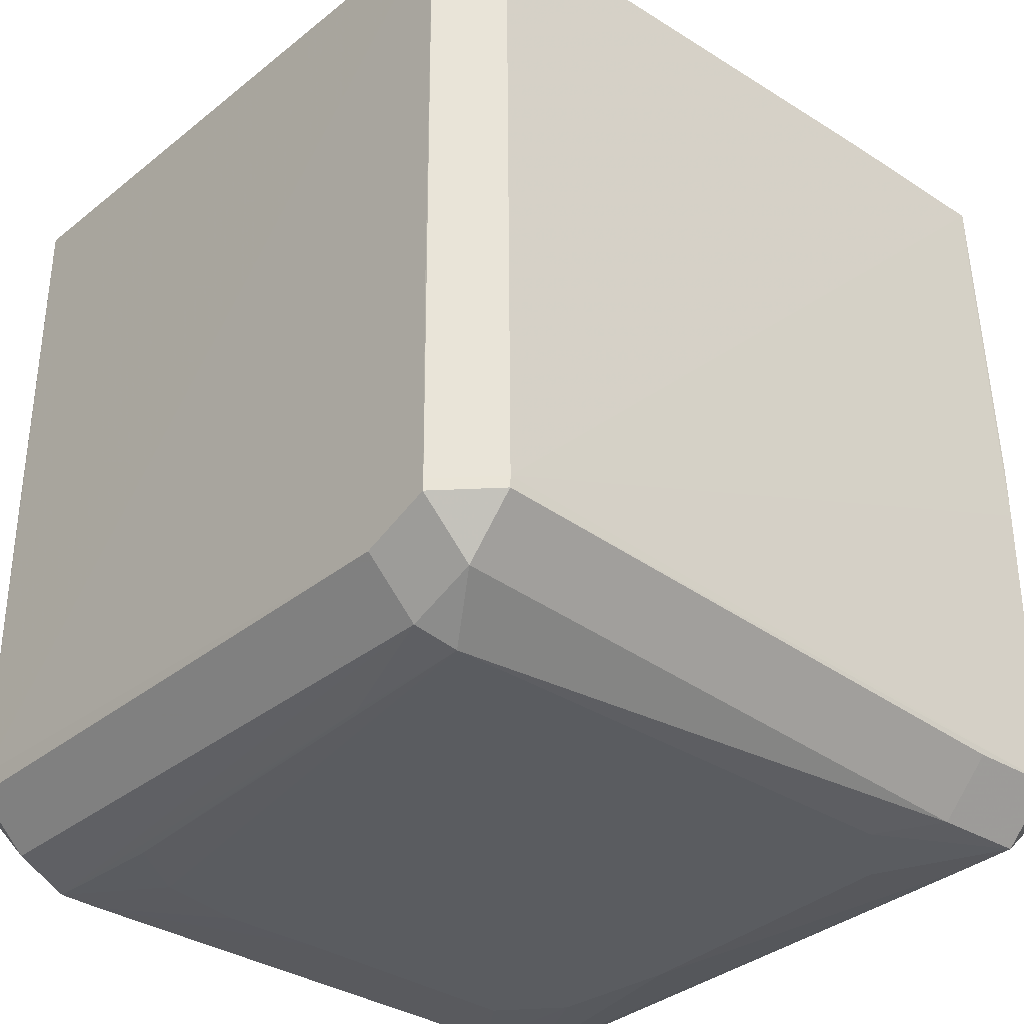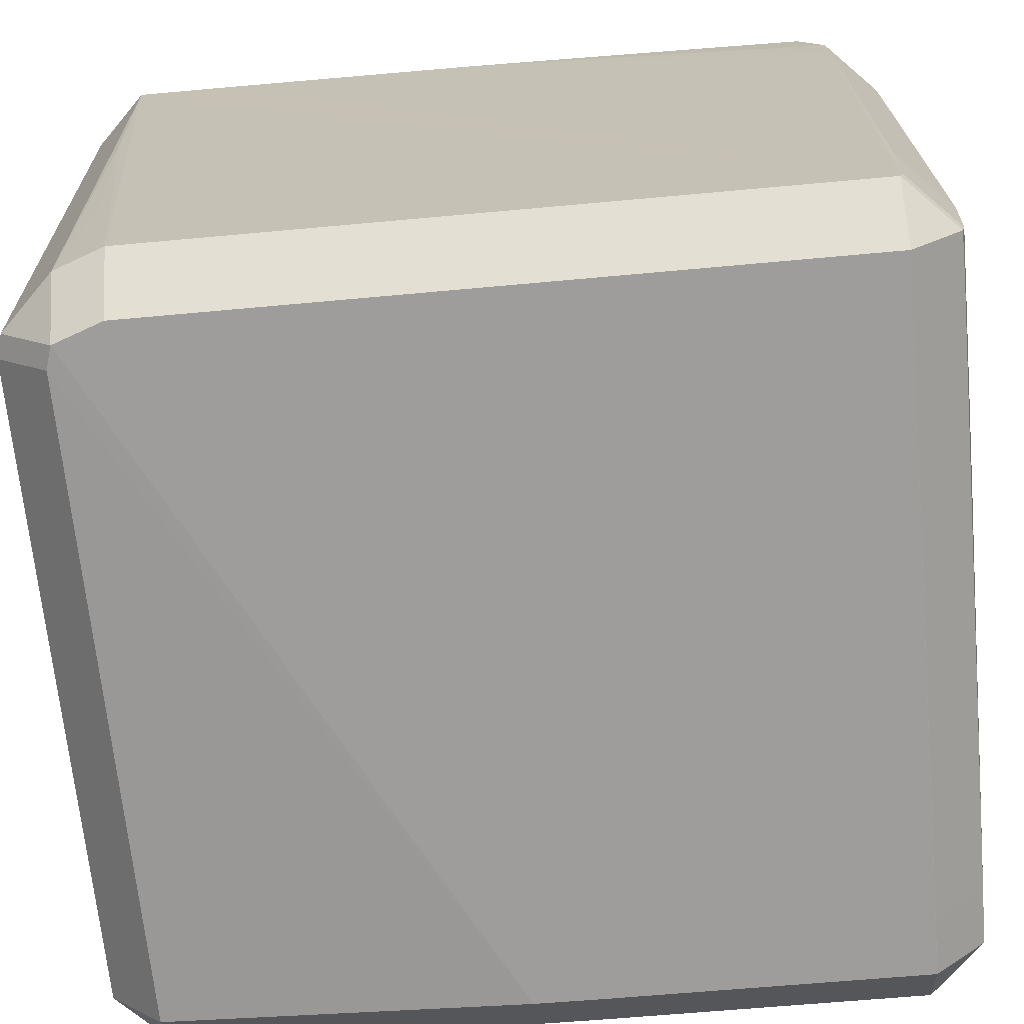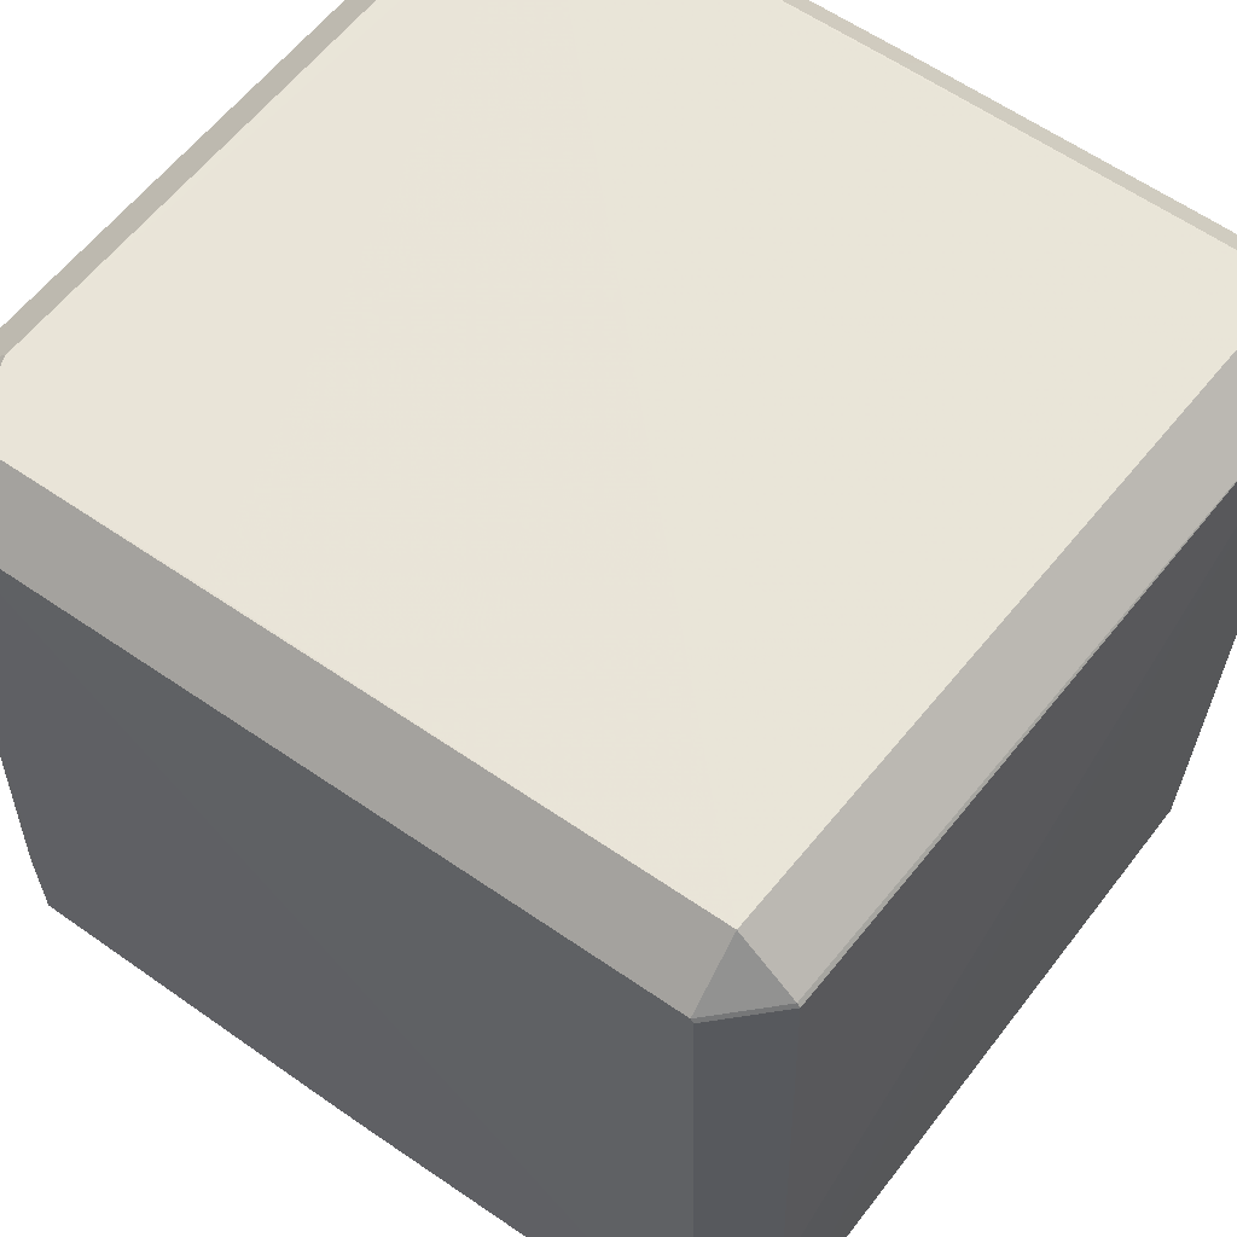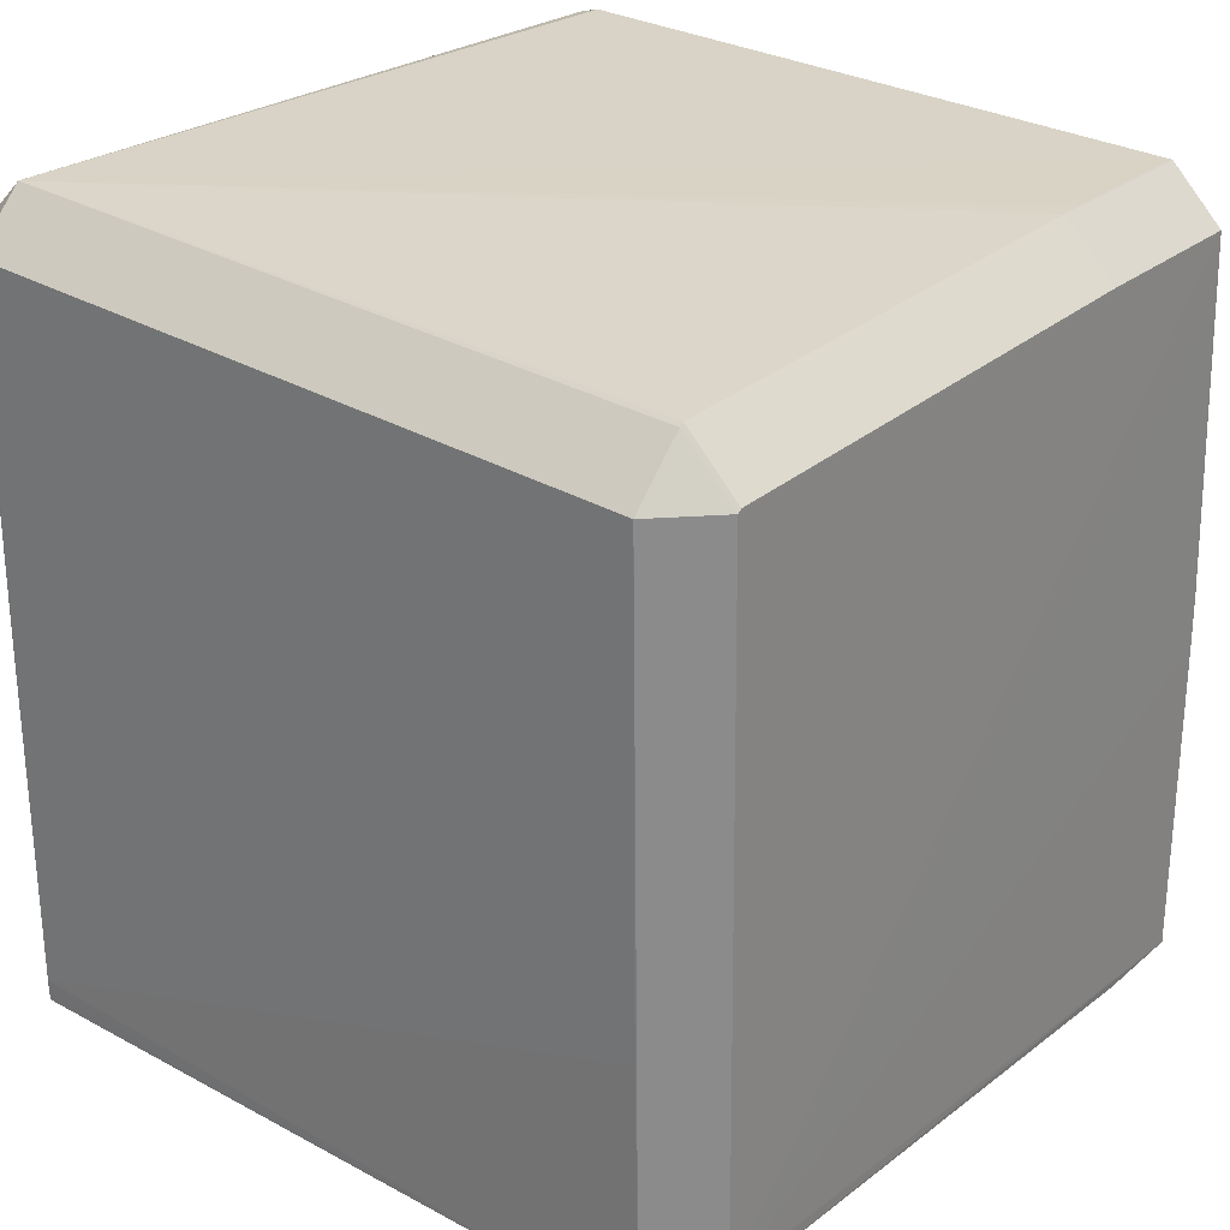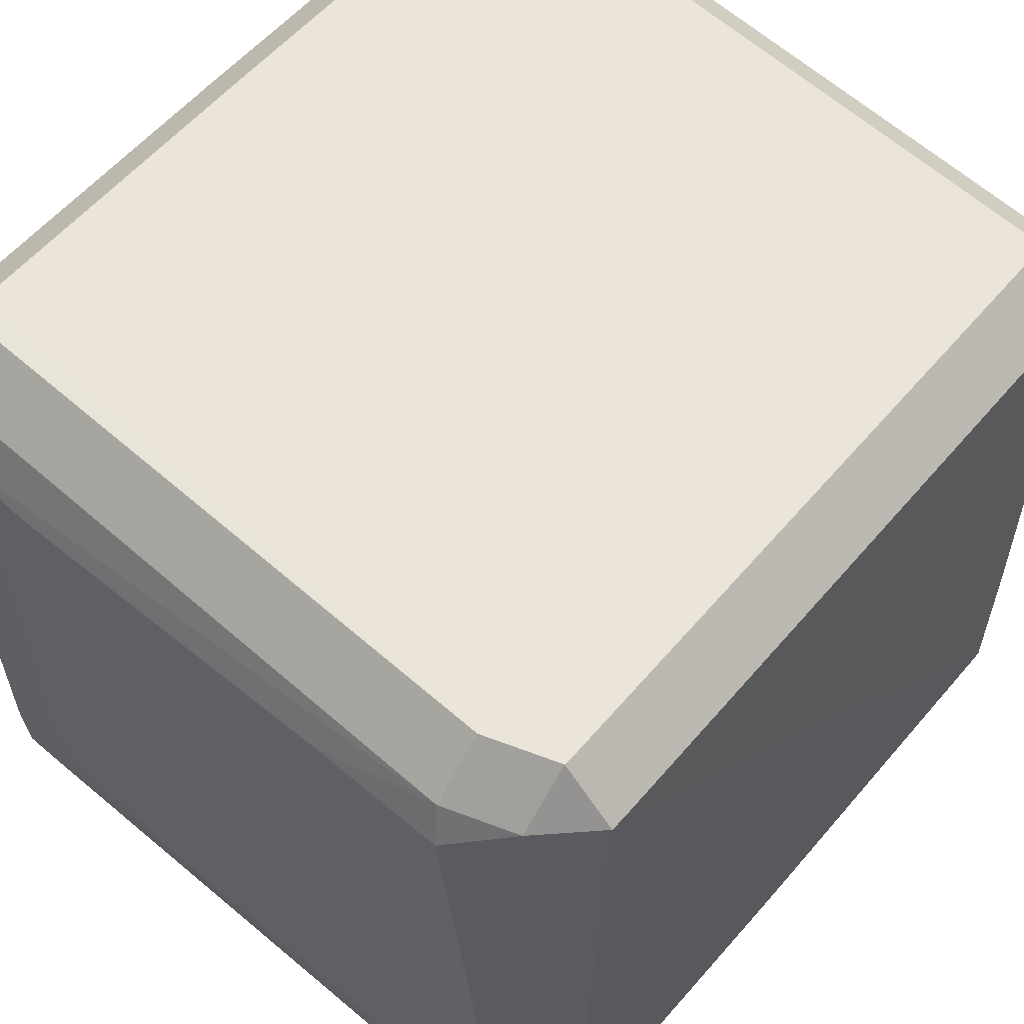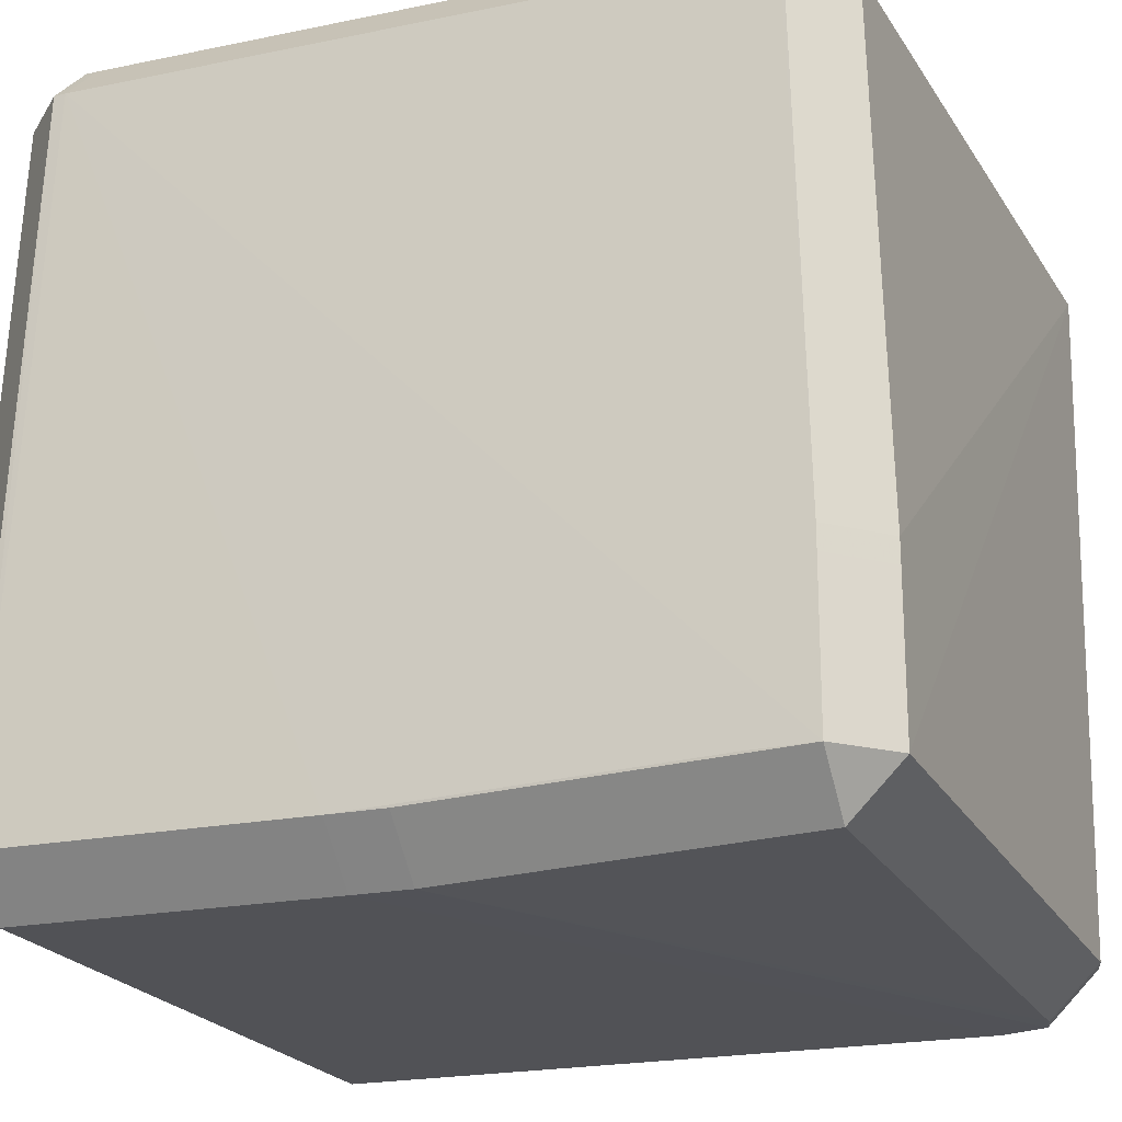
<metadata>
{"format":"obj","ext":"obj","renderer":"f3d","projection":"perspective","resolution":1024,"background":"white","views":[{"elev":-34.2,"azim":-131.3,"up":"+Z"},{"elev":-70.4,"azim":94.8,"up":"+Y"},{"elev":59.7,"azim":-54.0,"up":"+Y"},{"elev":27.1,"azim":-141.3,"up":"+Z"},{"elev":58.9,"azim":-139.2,"up":"+Y"},{"elev":-21.5,"azim":-68.9,"up":"+Y"}]}
</metadata>
<code>
v 0.01694 0.04157 -0.07651
v -0.0533 -0.04759 -0.06797
v -0.04617 -0.05472 -0.06797
v -0.04617 -0.04759 -0.0751
v -0.01165 0.05585 -0.06657
v -0.0527 0.04792 0.03002
v -0.04557 0.04792 0.03715
v -0.03854 -0.02789 -0.0766
v 0.0242 0.05586 -0.06568
v 0.03567 0.03244 -0.07657
v 0.05535 0.04873 -0.06535
v 0.04822 0.05585 -0.06535
v 0.04822 0.04873 -0.07248
v -0.05377 0.0487 -0.06388
v -0.04664 0.05582 -0.06388
v -0.04664 0.0487 -0.07101
v -0.05289 -0.04613 0.02309
v 0.03816 -0.02861 -0.07661
v 0.05554 0.04867 -0.03931
v -0.05327 -0.03459 -0.06834
v -0.04615 -0.03459 -0.07547
v -0.03682 0.05584 -0.06734
v -0.03682 0.04871 -0.07447
v 0.02943 0.04103 -0.07649
v -0.05306 -0.04799 -0.01644
v -0.04594 -0.05512 -0.01644
v -0.05279 -0.02524 0.03166
v -0.04566 -0.02524 0.03878
v 0.05564 0.04856 0.02189
v 0.04851 0.05569 0.02189
v 0.038 0.02013 -0.07661
v -0.05278 -0.02198 0.03165
v -0.04565 -0.02198 0.03878
v -0.03046 -0.03685 -0.07658
v -0.04612 0.05578 -0.03365
v 0.03766 0.006089 -0.07664
v 0.05566 0.04864 -0.02276
v 0.05535 0.0488 -0.06231
v 0.04822 0.05593 -0.06231
v 0.05286 -0.04813 0.0326
v 0.04573 -0.05526 0.0326
v 0.04573 -0.04813 0.03973
v 0.05566 -0.03614 -0.0688
v 0.04854 -0.03614 -0.07593
v 0.05575 -0.0461 -0.0682
v 0.04862 -0.0461 -0.07533
v 0.05502 0.01346 0.0328
v 0.05558 0.04854 0.03422
v 0.04845 0.05567 0.03422
v 0.04845 0.04854 0.04135
v 0.05568 -0.02894 -0.0688
v 0.04856 -0.02894 -0.07593
v -0.03843 -0.05467 -0.06803
v -0.03843 -0.04754 -0.07516
v 0.0555 0.04867 -0.0457
v 0.0557 0.04866 -0.01537
v 0.04857 0.05579 -0.01537
v 0.04267 -0.05517 0.03347
v 0.04267 -0.04804 0.0406
v -0.05313 -0.04796 -0.02428
v -0.046 -0.05508 -0.02428
v 0.0557 -0.01442 -0.06879
v 0.05571 0.04149 -0.06879
v 0.04858 0.04149 -0.07592
v 0.05572 0.03548 -0.06889
v 0.04859 0.03548 -0.07601
v 0.02998 -0.03618 -0.07658
v 0.05529 -0.04811 0.02595
v 0.04816 -0.05524 0.02595
v -0.01922 0.04329 -0.07648
v -0.05271 0.0485 0.02961
v -0.04558 0.05563 0.02961
v -0.04558 0.0485 0.03674
v -0.0384 0.04346 -0.07662
v 0.05456 -0.02313 0.03046
v 0.05577 -0.04764 -0.06781
v 0.04864 -0.05477 -0.06781
v 0.04864 -0.04764 -0.07494
v 0.0416 -0.04755 -0.07503
v -0.05382 0.04869 -0.06222
v -0.04669 0.05582 -0.06222
v 0.01198 -0.03838 -0.07659
v -0.05282 -0.04607 0.03164
v -0.04569 -0.0532 0.03164
v -0.04569 -0.04607 0.03877
f 39 49 57
f 48 49 50
f 76 29 48
f 48 68 76
f 72 49 39
f 50 59 42
f 14 2 80
f 21 16 74
f 56 29 76
f 30 57 49
f 73 7 50
f 35 72 39
f 41 58 26
f 26 69 41
f 26 58 84
f 85 59 50
f 50 28 85
f 40 42 41
f 16 14 15
f 39 22 15
f 8 21 74
f 2 14 20
f 46 67 44
f 82 67 46
f 21 8 4
f 74 16 23
f 23 13 64
f 71 73 72
f 50 7 33
f 33 28 50
f 2 4 3
f 61 77 69
f 69 26 61
f 61 3 77
f 48 40 47
f 68 48 47
f 81 35 39
f 39 15 81
f 72 35 81
f 74 31 36
f 36 8 74
f 31 66 36
f 10 24 64
f 64 66 10
f 10 66 31
f 10 31 74
f 74 24 10
f 44 66 52
f 76 45 65
f 65 56 76
f 63 56 65
f 76 77 78
f 79 46 78
f 34 8 82
f 34 4 8
f 82 46 54
f 54 34 82
f 4 34 54
f 54 46 79
f 79 78 54
f 37 56 63
f 37 38 56
f 12 11 13
f 64 24 70
f 70 23 64
f 74 23 70
f 83 71 80
f 80 17 83
f 84 85 83
f 17 25 83
f 80 2 60
f 60 17 80
f 60 25 17
f 75 40 68
f 68 47 75
f 75 47 40
f 82 8 18
f 8 36 18
f 18 67 82
f 44 67 18
f 18 66 44
f 18 36 66
f 51 45 43
f 77 3 53
f 63 11 55
f 55 37 63
f 39 12 9
f 9 12 22
f 1 70 24
f 1 24 74
f 74 70 1
f 62 51 65
f 62 65 45
f 45 51 62
f 38 37 19
f 37 55 19
f 11 38 19
f 19 55 11
f 5 22 39
f 39 9 5
f 5 9 22
f 71 83 27
f 27 32 71
f 71 32 6
f 59 58 42
f 42 58 41
f 49 48 30
f 30 48 29
f 29 56 30
f 30 56 57
f 49 72 73
f 50 49 73
f 85 58 59
f 84 58 85
f 68 69 77
f 76 68 77
f 40 69 68
f 41 69 40
f 50 42 40
f 40 48 50
f 16 21 20
f 20 14 16
f 4 20 21
f 2 20 4
f 64 13 11
f 11 63 64
f 16 15 23
f 23 15 22
f 81 71 72
f 80 71 81
f 81 14 80
f 81 15 14
f 45 46 44
f 44 43 45
f 64 63 65
f 65 66 64
f 46 45 78
f 78 45 76
f 57 56 38
f 39 57 38
f 39 38 12
f 12 38 11
f 12 23 22
f 13 23 12
f 83 25 26
f 83 26 84
f 3 61 60
f 2 3 60
f 26 25 60
f 60 61 26
f 51 43 44
f 44 52 51
f 66 65 51
f 51 52 66
f 53 54 78
f 53 78 77
f 53 3 4
f 4 54 53
f 27 83 85
f 27 85 28
f 28 33 27
f 33 32 27
f 73 71 6
f 7 73 6
f 6 32 33
f 6 33 7

</code>
